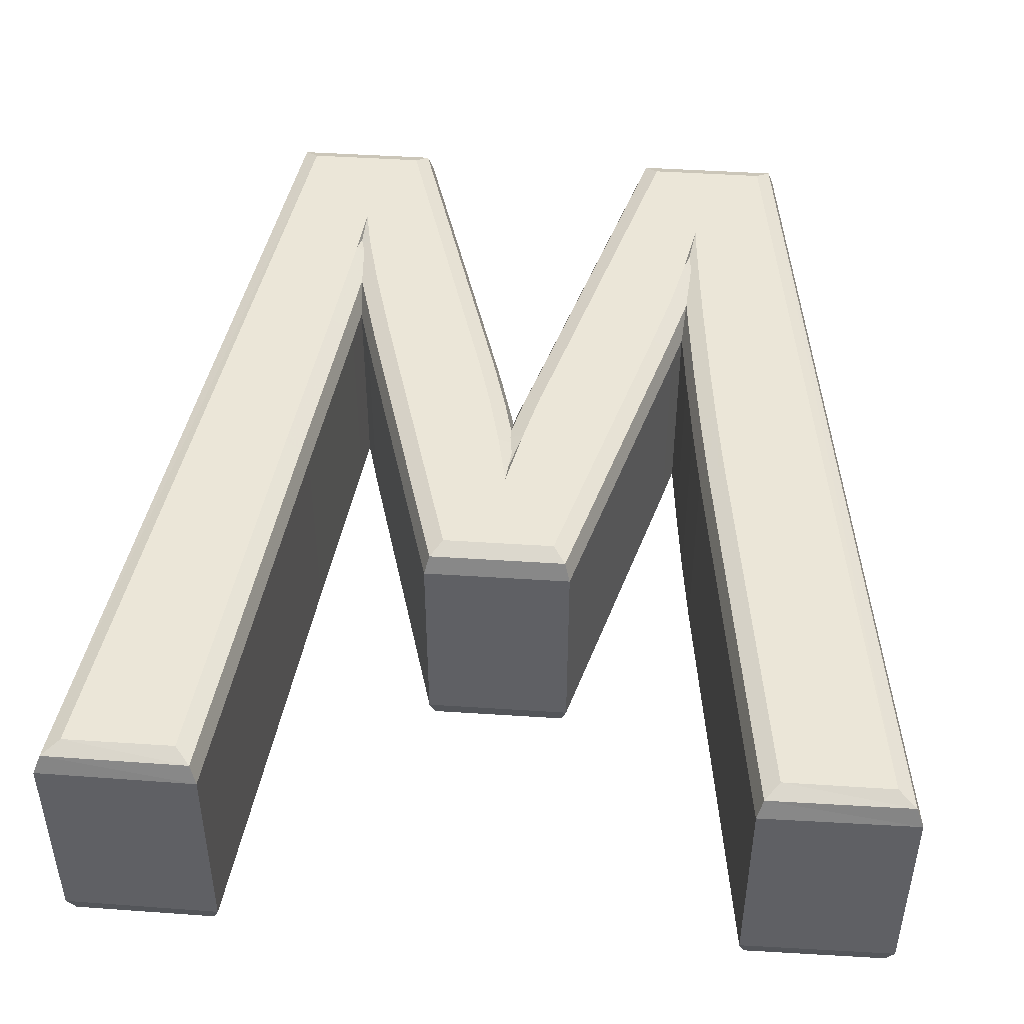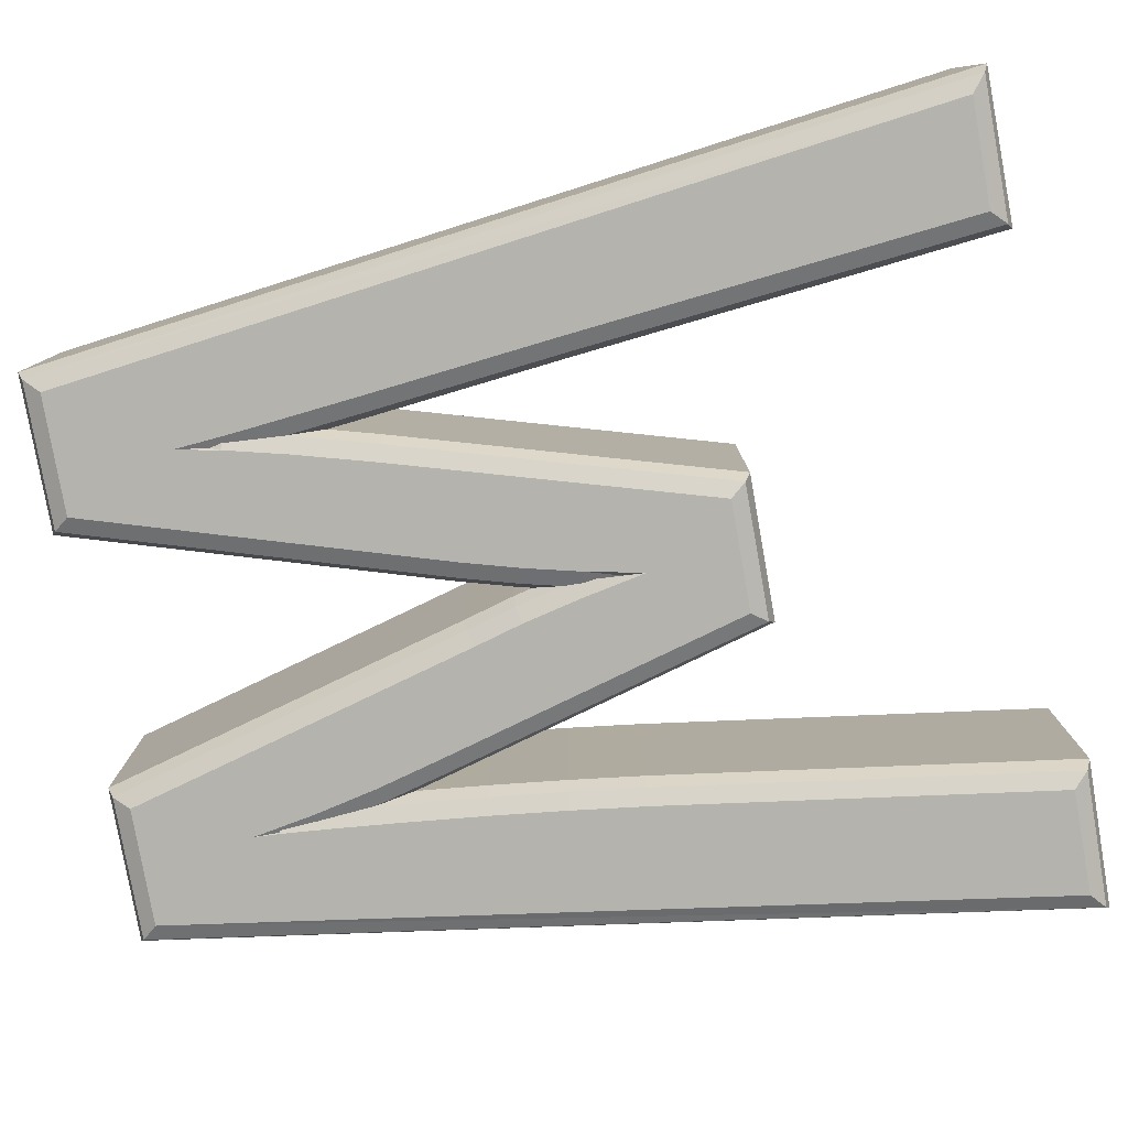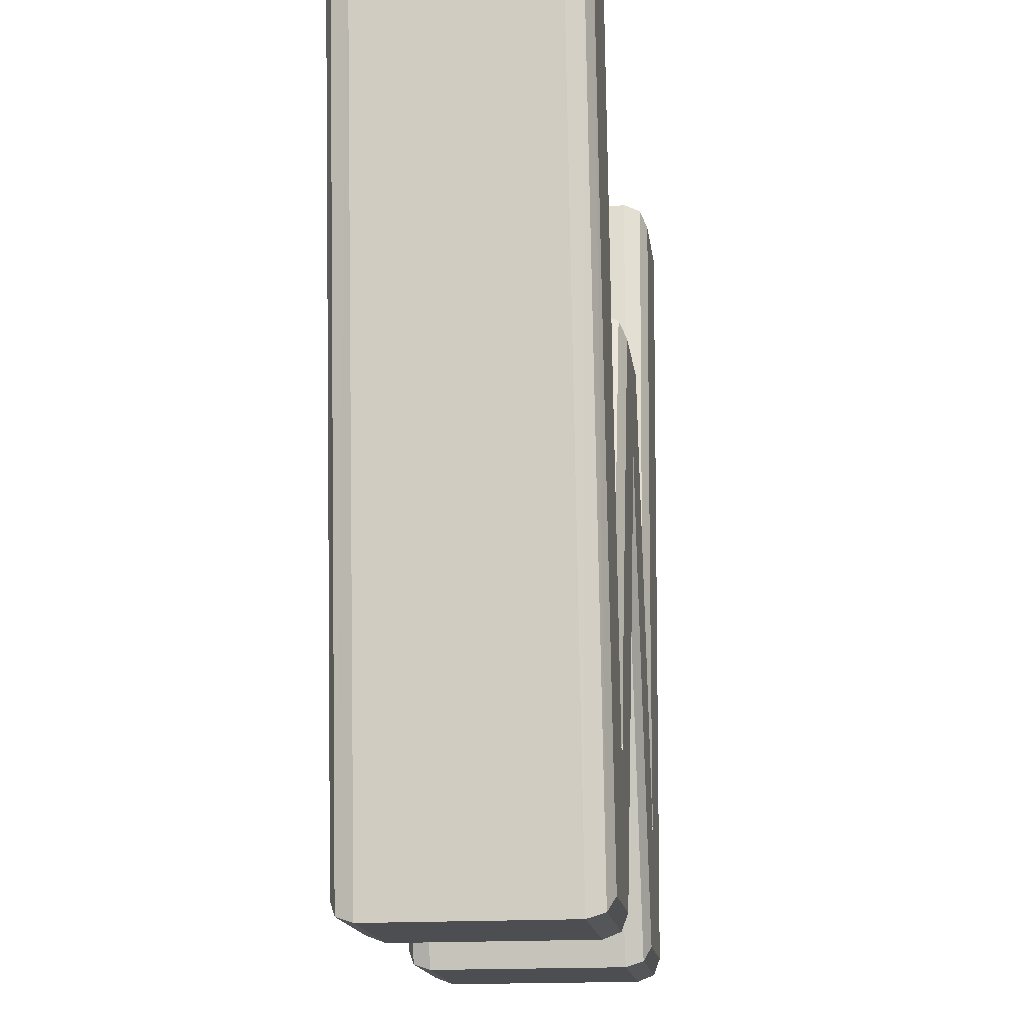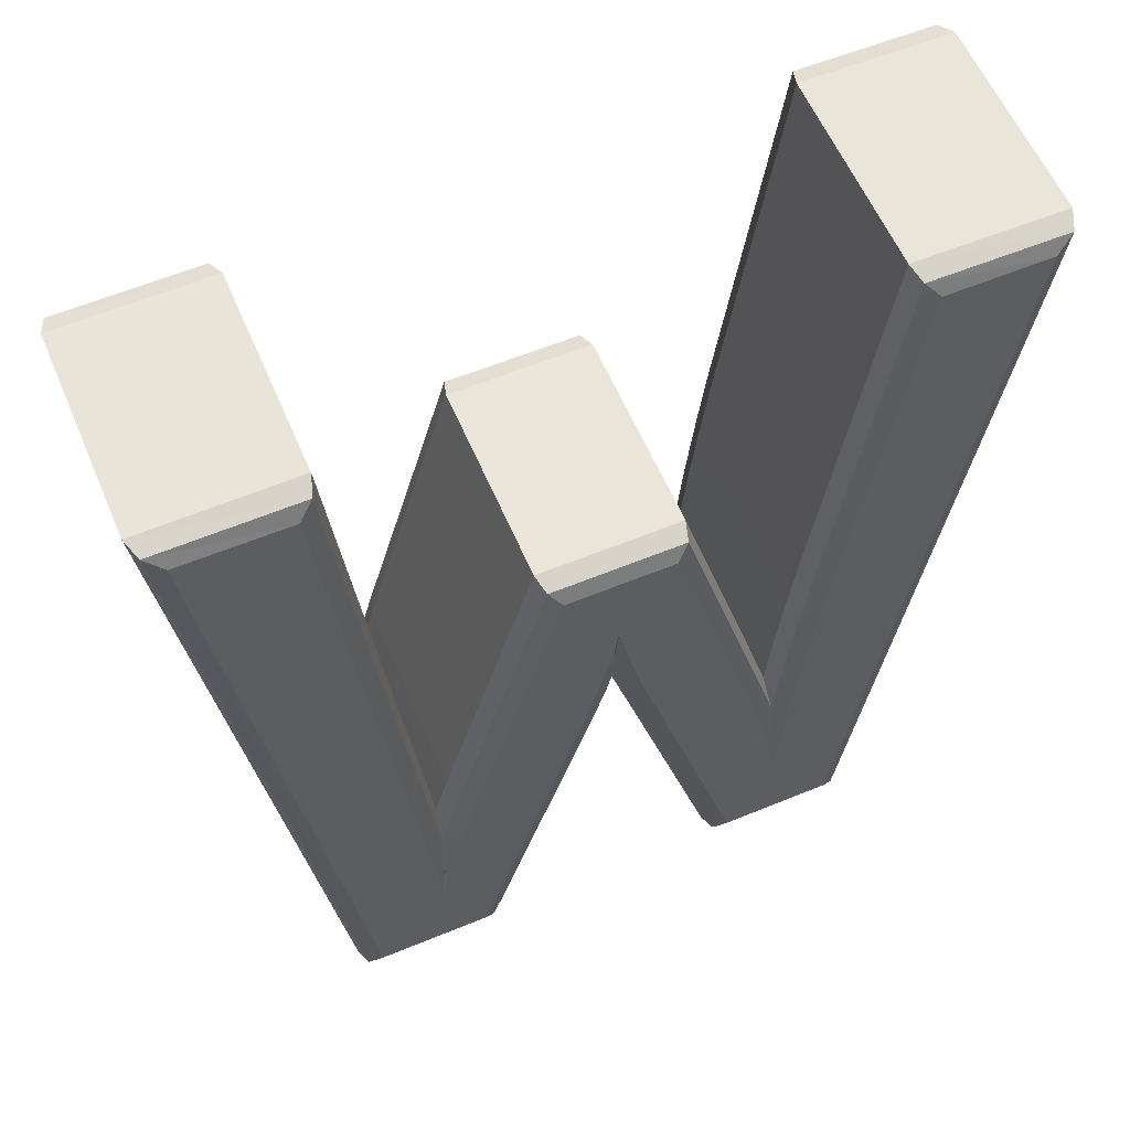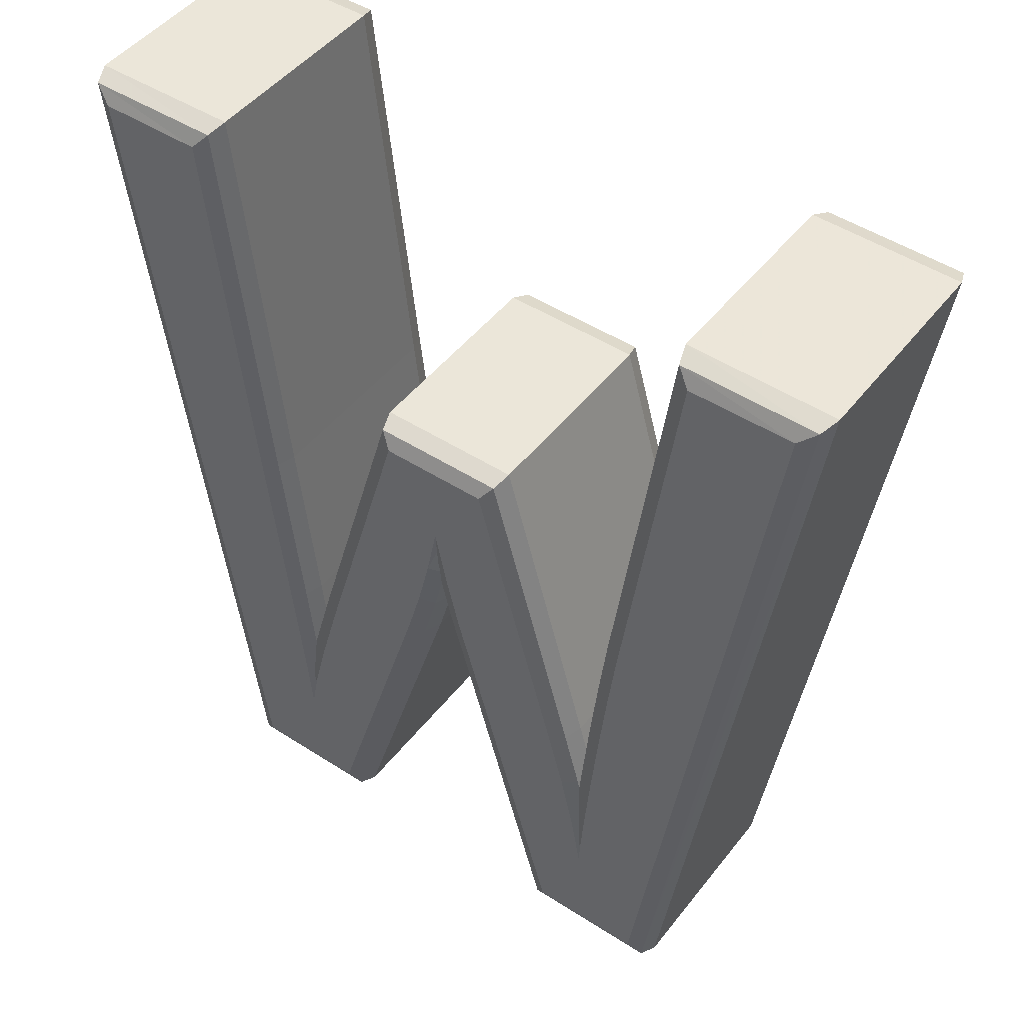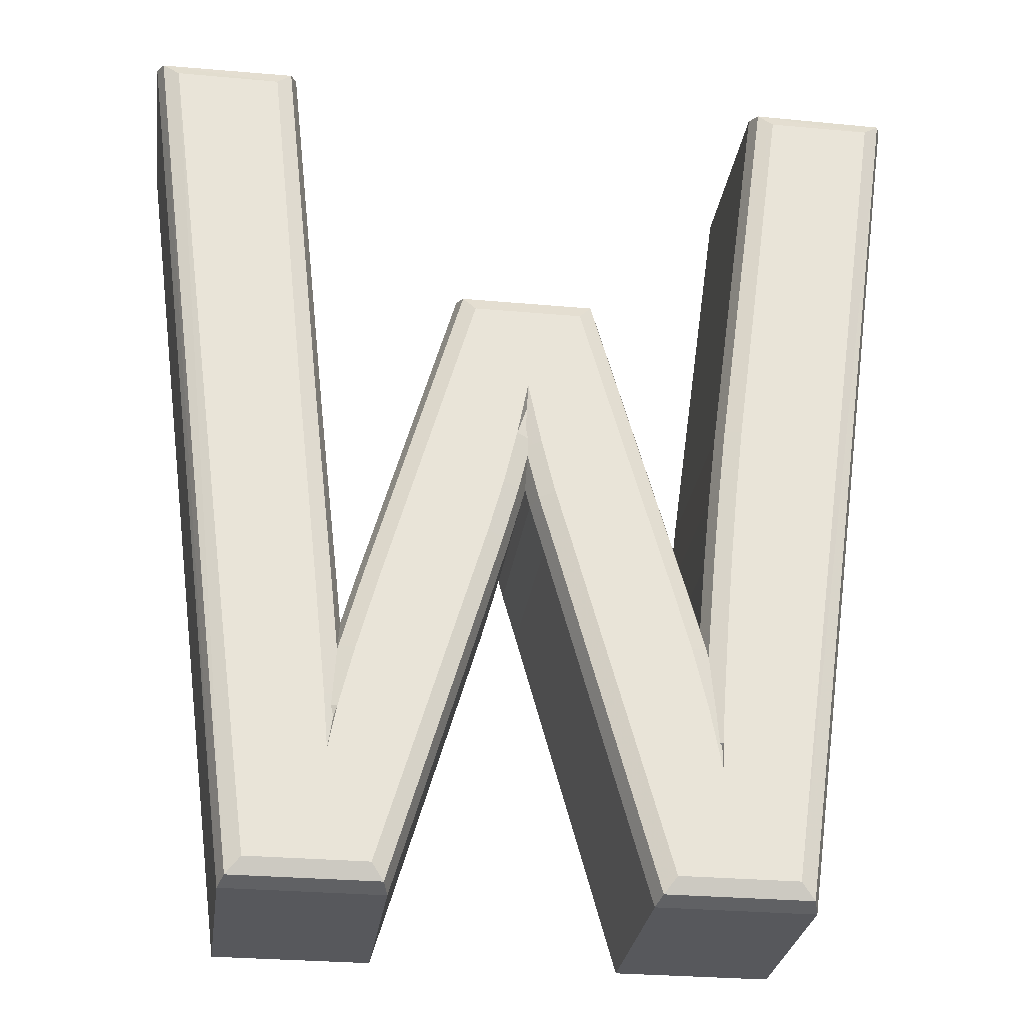
<metadata>
{"format":"obj","ext":"obj","renderer":"f3d","projection":"perspective","resolution":1024,"background":"white","views":[{"elev":46.2,"azim":-175.7,"up":"+Z"},{"elev":-79.9,"azim":100.1,"up":"+Z"},{"elev":-17.1,"azim":97.7,"up":"+Y"},{"elev":59.2,"azim":157.0,"up":"+Y"},{"elev":47.5,"azim":-144.0,"up":"+Y"},{"elev":-28.4,"azim":172.2,"up":"+Y"}]}
</metadata>
<code>
o obj_0
v -17.58 		-13.8 		0
v -15.88 		-7.766 		0
v -13.76 		-7.766 		0
v -18.19 		-16.25 		0
v -17.91 		-15.04 		0
v -18.5 		-15.99 		0
v -18.43 		-16.92 		0
v -18.41 		-17.43 		0
v -18.77 		-13.09 		0
v -18.62 		-14.63 		0
v -19.1 		-10.21 		0
v -18.93 		-11.62 		0
v -22.2 		-2.467 		0
v -20.16 		-2.467 		0
v -15.08 		-10.75 		0
v -15.34 		-11.85 		0
v -15.61 		-12.79 		0
v -14.34 		-11.69 		0
v -14.6 		-10.59 		0
v -14.82 		-9.486 		0
v -12 		-19.53 		0
v -14.04 		-12.77 		0
v -9.526 		-2.467 		0
v -7.474 		-2.467 		0
v -9.721 		-19.53 		0
v -11.04 		-16.36 		0
v -10.78 		-13.95 		0
v -10.36 		-10.21 		0
v -11.59 		-15.39 		0
v -11.3 		-16.59 		0
v -11.14 		-17.43 		0
v -12 		-13.86 		0
v -17.49 		-19.53 		0
v -19.75 		-19.53 		0
v -13.76 		-7.766 		5
v -15.88 		-7.766 		5
v -17.58 		-13.8 		5
v -17.91 		-15.04 		5
v -18.19 		-16.25 		5
v -18.41 		-17.43 		5
v -18.43 		-16.92 		5
v -18.5 		-15.99 		5
v -18.62 		-14.63 		5
v -18.77 		-13.09 		5
v -18.93 		-11.62 		5
v -19.1 		-10.21 		5
v -20.16 		-2.467 		5
v -22.2 		-2.467 		5
v -15.61 		-12.79 		5
v -15.34 		-11.85 		5
v -15.08 		-10.75 		5
v -14.82 		-9.486 		5
v -14.6 		-10.59 		5
v -14.34 		-11.69 		5
v -14.04 		-12.77 		5
v -12 		-19.53 		5
v -9.721 		-19.53 		5
v -7.474 		-2.467 		5
v -9.526 		-2.467 		5
v -10.36 		-10.21 		5
v -10.78 		-13.95 		5
v -11.04 		-16.36 		5
v -11.14 		-17.43 		5
v -11.3 		-16.59 		5
v -11.59 		-15.39 		5
v -12 		-13.86 		5
v -17.49 		-19.53 		5
v -19.75 		-19.53 		5
v -17.88 		-13.72 		0.1473
v -18.22 		-14.97 		0.1473
v -18.01 		-13.69 		0.5029
v -18.35 		-14.94 		0.5029
v -18.01 		-13.69 		4.497
v -18.35 		-14.94 		4.497
v -17.88 		-13.72 		4.853
v -18.22 		-14.97 		4.853
v -18.5 		-16.19 		0.1473
v -18.63 		-16.17 		0.5029
v -18.63 		-16.17 		4.497
v -18.5 		-16.19 		4.853
v -18.38 		-17 		0.1473
v -18.37 		-16.82 		0.5029
v -18.37 		-16.82 		4.497
v -18.38 		-17 		4.853
v -18.12 		-16.91 		0.1473
v -17.99 		-16.9 		0.5029
v -17.99 		-16.9 		4.497
v -18.12 		-16.91 		4.853
v -18.19 		-15.96 		0.1473
v -18.06 		-15.96 		0.5029
v -18.06 		-15.96 		4.497
v -18.19 		-15.96 		4.853
v -18.31 		-14.6 		0.1473
v -18.18 		-14.59 		0.5029
v -18.18 		-14.59 		4.497
v -18.31 		-14.6 		4.853
v -18.46 		-13.06 		0.1473
v -18.33 		-13.05 		0.5029
v -18.33 		-13.05 		4.497
v -18.46 		-13.06 		4.853
v -18.62 		-11.58 		0.1473
v -18.49 		-11.57 		0.5029
v -18.49 		-11.57 		4.497
v -18.62 		-11.58 		4.853
v -18.79 		-10.17 		0.1473
v -18.66 		-10.15 		0.5029
v -18.66 		-10.15 		4.497
v -18.79 		-10.17 		4.853
v -19.89 		-2.161 		0.1473
v -19.77 		-2.034 		0.5029
v -19.77 		-2.034 		4.497
v -19.89 		-2.161 		4.853
v -22.53 		-2.183 		0.1473
v -22.67 		-2.065 		0.5029
v -22.67 		-2.065 		4.497
v -22.53 		-2.183 		4.853
v -20.03 		-19.84 		0.1473
v -20.14 		-19.97 		0.5029
v -20.14 		-19.97 		4.497
v -20.03 		-19.84 		4.853
v -17.25 		-19.84 		0.1473
v -17.15 		-19.97 		0.5029
v -17.15 		-19.97 		4.497
v -17.25 		-19.84 		4.853
v -15.31 		-12.87 		0.1473
v -15.18 		-12.9 		0.5029
v -15.18 		-12.9 		4.497
v -15.31 		-12.87 		4.853
v -15.04 		-11.92 		0.1473
v -14.91 		-11.96 		0.5029
v -14.91 		-11.96 		4.497
v -15.04 		-11.92 		4.853
v -14.77 		-10.81 		0.1473
v -14.64 		-10.84 		0.5029
v -14.64 		-10.84 		4.497
v -14.77 		-10.81 		4.853
v -14.82 		-9.919 		0.1473
v -14.82 		-10.1 		0.5029
v -14.82 		-10.1 		4.497
v -14.82 		-9.919 		4.853
v -14.91 		-10.66 		0.1473
v -15.03 		-10.68 		0.5029
v -15.03 		-10.68 		4.497
v -14.91 		-10.66 		4.853
v -14.64 		-11.76 		0.1473
v -14.77 		-11.79 		0.5029
v -14.77 		-11.79 		4.497
v -14.64 		-11.76 		4.853
v -14.34 		-12.85 		0.1473
v -14.47 		-12.89 		0.5029
v -14.47 		-12.89 		4.497
v -14.34 		-12.85 		4.853
v -12.24 		-19.84 		0.1473
v -12.34 		-19.97 		0.5029
v -12.34 		-19.97 		4.497
v -12.24 		-19.84 		4.853
v -9.444 		-19.84 		0.1473
v -9.329 		-19.97 		0.5029
v -9.329 		-19.97 		4.497
v -9.444 		-19.84 		4.853
v -7.14 		-2.181 		0.1473
v -7.001 		-2.063 		0.5029
v -7.001 		-2.063 		4.497
v -7.14 		-2.181 		4.853
v -9.81 		-2.161 		0.1473
v -9.927 		-2.034 		0.5029
v -9.927 		-2.034 		4.497
v -9.81 		-2.161 		4.853
v -10.67 		-10.18 		0.1473
v -10.8 		-10.16 		0.5029
v -10.8 		-10.16 		4.497
v -10.67 		-10.18 		4.853
v -11.1 		-13.91 		0.1473
v -11.23 		-13.9 		0.5029
v -11.23 		-13.9 		4.497
v -11.1 		-13.91 		4.853
v -11.36 		-16.33 		0.1473
v -11.49 		-16.32 		0.5029
v -11.49 		-16.32 		4.497
v -11.36 		-16.33 		4.853
v -11.16 		-17 		0.1473
v -11.17 		-16.82 		0.5029
v -11.17 		-16.82 		4.497
v -11.16 		-17 		4.853
v -10.99 		-16.52 		0.1473
v -10.86 		-16.5 		0.5029
v -10.86 		-16.5 		4.497
v -10.99 		-16.52 		4.853
v -11.28 		-15.32 		0.1473
v -11.15 		-15.29 		0.5029
v -11.15 		-15.29 		4.497
v -11.28 		-15.32 		4.853
v -11.7 		-13.78 		0.1473
v -11.57 		-13.74 		0.5029
v -11.57 		-13.74 		4.497
v -11.7 		-13.78 		4.853
v -13.52 		-7.46 		0.1473
v -13.42 		-7.333 		0.5029
v -13.42 		-7.333 		4.497
v -13.52 		-7.46 		4.853
v -16.12 		-7.46 		0.1473
v -16.22 		-7.333 		0.5029
v -16.22 		-7.333 		4.497
v -16.12 		-7.46 		4.853
g group_0_40919
f 1 2 3
f 4 5 1
f 6 7 8
f 9 10 6
f 11 12 9
f 13 14 11
f 15 16 17
f 18 19 20
f 21 22 18
f 23 24 25
f 26 27 28
f 29 30 31
f 3 32 29
f 8 4 1
f 9 6 8
f 13 11 9
f 15 17 33
f 21 18 20
f 28 23 25
f 31 26 28
f 3 29 31
f 13 9 8
f 20 15 33
f 31 28 25
f 34 13 8
f 31 25 21
f 33 34 8
f 31 21 20
f 33 8 1
f 3 31 20
f 20 33 1
f 1 3 20
f 35 36 37
f 37 38 39
f 40 41 42
f 42 43 44
f 44 45 46
f 46 47 48
f 49 50 51
f 52 53 54
f 54 55 56
f 57 58 59
f 60 61 62
f 63 64 65
f 65 66 35
f 37 39 40
f 40 42 44
f 44 46 48
f 67 49 51
f 52 54 56
f 57 59 60
f 60 62 63
f 63 65 35
f 40 44 48
f 67 51 52
f 57 60 63
f 40 48 68
f 56 57 63
f 40 68 67
f 52 56 63
f 37 40 67
f 52 63 35
f 37 67 52
f 52 35 37
f 1 5 69
f 5 70 69
f 69 70 71
f 70 72 71
f 71 72 73
f 72 74 73
f 73 74 75
f 74 76 75
f 75 76 37
f 76 38 37
f 5 4 70
f 4 77 70
f 70 77 72
f 77 78 72
f 72 78 74
f 78 79 74
f 74 79 76
f 79 80 76
f 76 80 38
f 80 39 38
f 4 8 77
f 8 81 77
f 77 81 78
f 81 82 78
f 78 82 79
f 82 83 79
f 79 83 80
f 83 84 80
f 80 84 39
f 84 40 39
f 8 7 81
f 7 85 81
f 81 85 82
f 85 86 82
f 82 86 83
f 86 87 83
f 83 87 84
f 87 88 84
f 84 88 40
f 88 41 40
f 7 6 85
f 6 89 85
f 85 89 86
f 89 90 86
f 86 90 87
f 90 91 87
f 87 91 88
f 91 92 88
f 88 92 41
f 92 42 41
f 6 10 89
f 10 93 89
f 89 93 90
f 93 94 90
f 90 94 91
f 94 95 91
f 91 95 92
f 95 96 92
f 92 96 42
f 96 43 42
f 10 9 93
f 9 97 93
f 93 97 94
f 97 98 94
f 94 98 95
f 98 99 95
f 95 99 96
f 99 100 96
f 96 100 43
f 100 44 43
f 9 12 97
f 12 101 97
f 97 101 98
f 101 102 98
f 98 102 99
f 102 103 99
f 99 103 100
f 103 104 100
f 100 104 44
f 104 45 44
f 12 11 101
f 11 105 101
f 101 105 102
f 105 106 102
f 102 106 103
f 106 107 103
f 103 107 104
f 107 108 104
f 104 108 45
f 108 46 45
f 11 14 105
f 14 109 105
f 105 109 106
f 109 110 106
f 106 110 107
f 110 111 107
f 107 111 108
f 111 112 108
f 108 112 46
f 112 47 46
f 14 13 109
f 13 113 109
f 109 113 110
f 113 114 110
f 110 114 111
f 114 115 111
f 111 115 112
f 115 116 112
f 112 116 47
f 116 48 47
f 13 34 113
f 34 117 113
f 113 117 114
f 117 118 114
f 114 118 115
f 118 119 115
f 115 119 116
f 119 120 116
f 116 120 48
f 120 68 48
f 34 33 117
f 33 121 117
f 117 121 118
f 121 122 118
f 118 122 119
f 122 123 119
f 119 123 120
f 123 124 120
f 120 124 68
f 124 67 68
f 33 17 121
f 17 125 121
f 121 125 122
f 125 126 122
f 122 126 123
f 126 127 123
f 123 127 124
f 127 128 124
f 124 128 67
f 128 49 67
f 17 16 125
f 16 129 125
f 125 129 126
f 129 130 126
f 126 130 127
f 130 131 127
f 127 131 128
f 131 132 128
f 128 132 49
f 132 50 49
f 16 15 129
f 15 133 129
f 129 133 130
f 133 134 130
f 130 134 131
f 134 135 131
f 131 135 132
f 135 136 132
f 132 136 50
f 136 51 50
f 15 20 133
f 20 137 133
f 133 137 134
f 137 138 134
f 134 138 135
f 138 139 135
f 135 139 136
f 139 140 136
f 136 140 51
f 140 52 51
f 20 19 137
f 19 141 137
f 137 141 138
f 141 142 138
f 138 142 139
f 142 143 139
f 139 143 140
f 143 144 140
f 140 144 52
f 144 53 52
f 19 18 141
f 18 145 141
f 141 145 142
f 145 146 142
f 142 146 143
f 146 147 143
f 143 147 144
f 147 148 144
f 144 148 53
f 148 54 53
f 18 22 145
f 22 149 145
f 145 149 146
f 149 150 146
f 146 150 147
f 150 151 147
f 147 151 148
f 151 152 148
f 148 152 54
f 152 55 54
f 22 21 149
f 21 153 149
f 149 153 150
f 153 154 150
f 150 154 151
f 154 155 151
f 151 155 152
f 155 156 152
f 152 156 55
f 156 56 55
f 21 25 153
f 25 157 153
f 153 157 154
f 157 158 154
f 154 158 155
f 158 159 155
f 155 159 156
f 159 160 156
f 156 160 56
f 160 57 56
f 25 24 157
f 24 161 157
f 157 161 158
f 161 162 158
f 158 162 159
f 162 163 159
f 159 163 160
f 163 164 160
f 160 164 57
f 164 58 57
f 24 23 161
f 23 165 161
f 161 165 162
f 165 166 162
f 162 166 163
f 166 167 163
f 163 167 164
f 167 168 164
f 164 168 58
f 168 59 58
f 23 28 165
f 28 169 165
f 165 169 166
f 169 170 166
f 166 170 167
f 170 171 167
f 167 171 168
f 171 172 168
f 168 172 59
f 172 60 59
f 28 27 169
f 27 173 169
f 169 173 170
f 173 174 170
f 170 174 171
f 174 175 171
f 171 175 172
f 175 176 172
f 172 176 60
f 176 61 60
f 27 26 173
f 26 177 173
f 173 177 174
f 177 178 174
f 174 178 175
f 178 179 175
f 175 179 176
f 179 180 176
f 176 180 61
f 180 62 61
f 26 31 177
f 31 181 177
f 177 181 178
f 181 182 178
f 178 182 179
f 182 183 179
f 179 183 180
f 183 184 180
f 180 184 62
f 184 63 62
f 31 30 181
f 30 185 181
f 181 185 182
f 185 186 182
f 182 186 183
f 186 187 183
f 183 187 184
f 187 188 184
f 184 188 63
f 188 64 63
f 30 29 185
f 29 189 185
f 185 189 186
f 189 190 186
f 186 190 187
f 190 191 187
f 187 191 188
f 191 192 188
f 188 192 64
f 192 65 64
f 29 32 189
f 32 193 189
f 189 193 190
f 193 194 190
f 190 194 191
f 194 195 191
f 191 195 192
f 195 196 192
f 192 196 65
f 196 66 65
f 32 3 193
f 3 197 193
f 193 197 194
f 197 198 194
f 194 198 195
f 198 199 195
f 195 199 196
f 199 200 196
f 196 200 66
f 200 35 66
f 3 2 197
f 2 201 197
f 197 201 198
f 201 202 198
f 198 202 199
f 202 203 199
f 199 203 200
f 203 204 200
f 200 204 35
f 204 36 35
f 2 1 201
f 1 69 201
f 201 69 202
f 69 71 202
f 202 71 203
f 71 73 203
f 203 73 204
f 73 75 204
f 204 75 36
f 75 37 36

</code>
